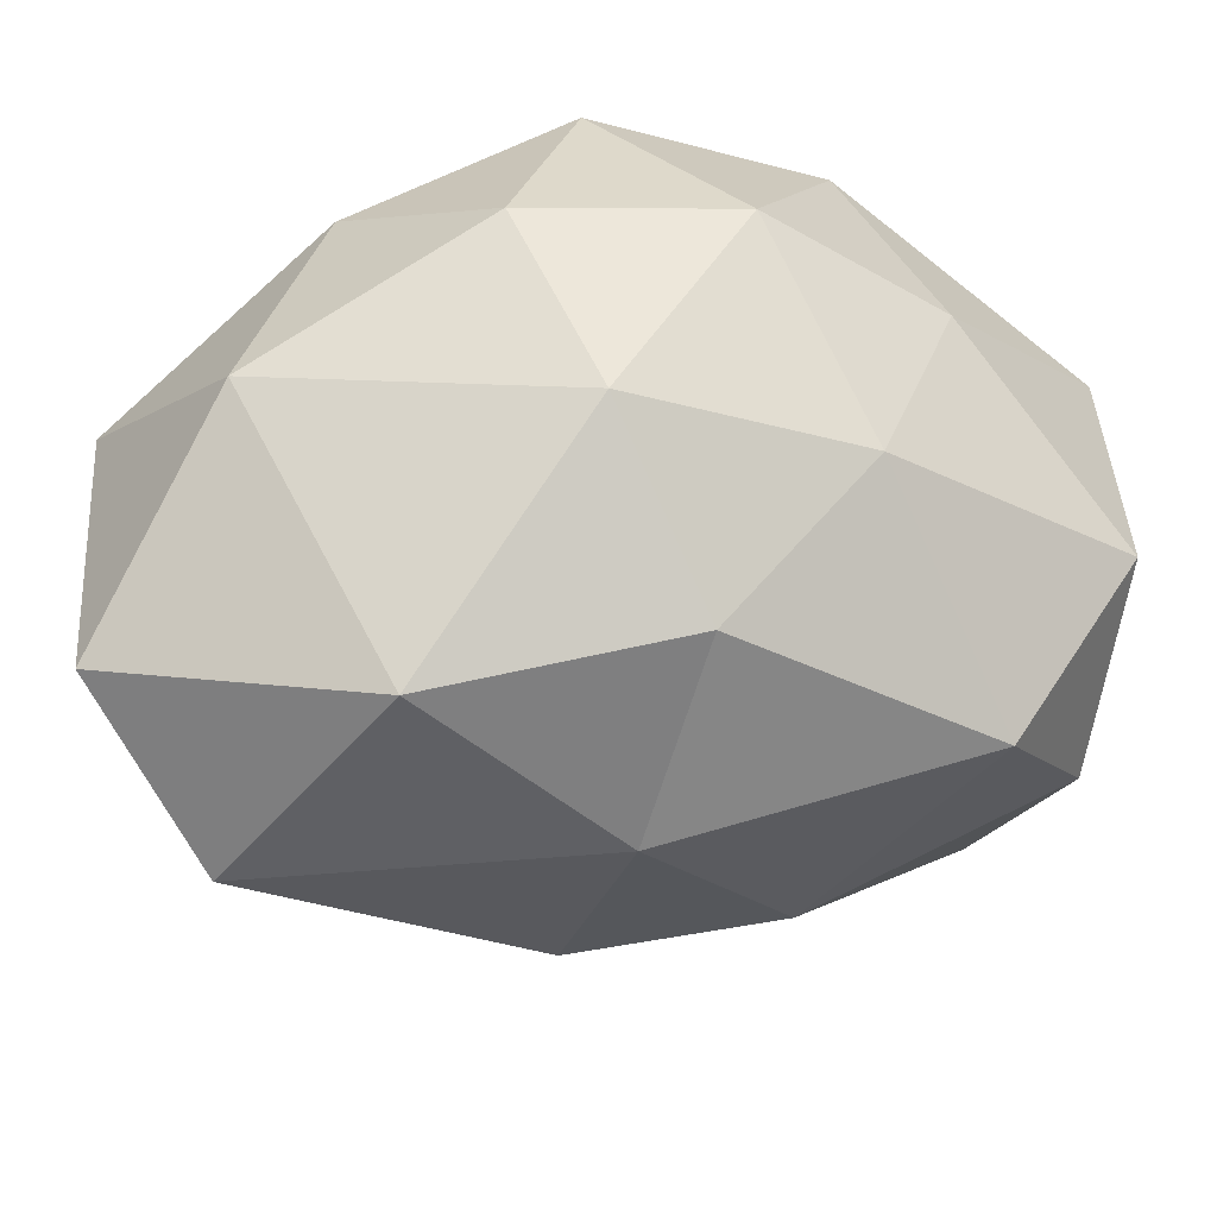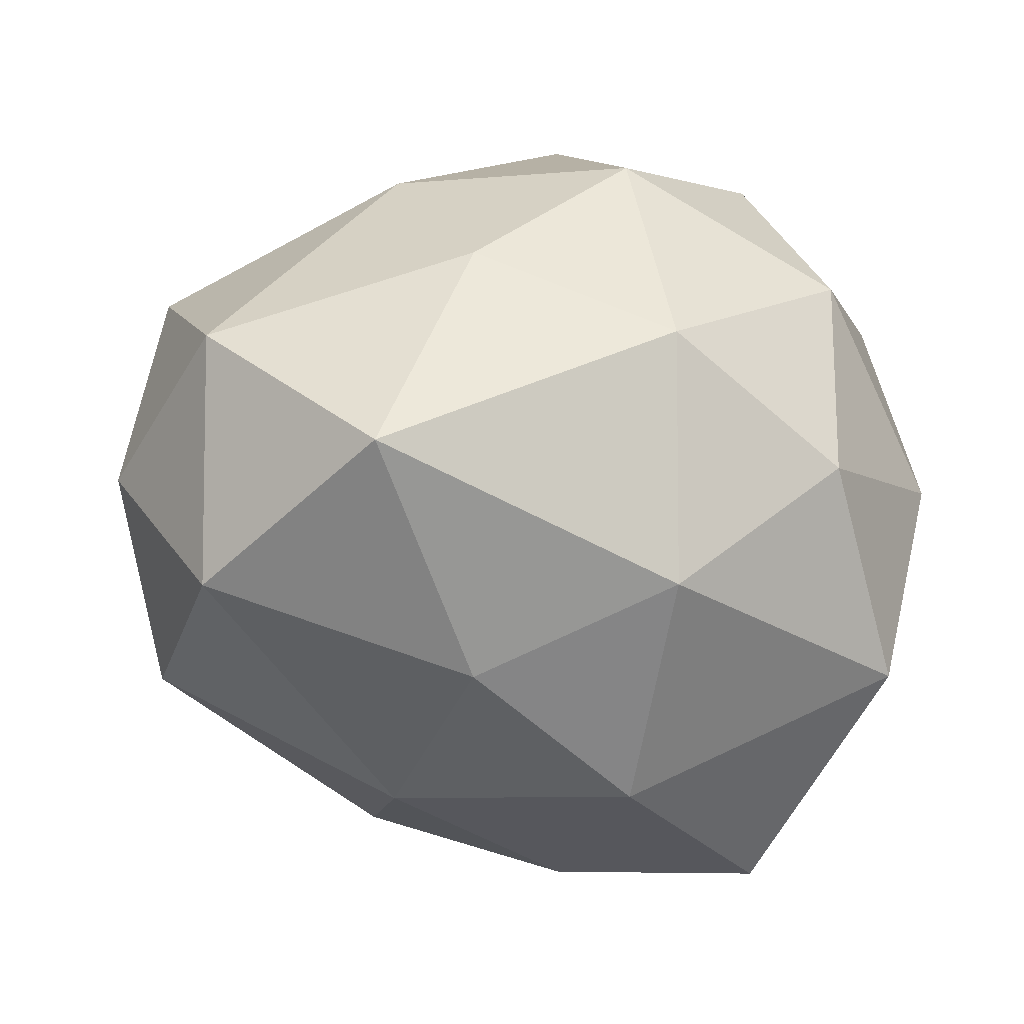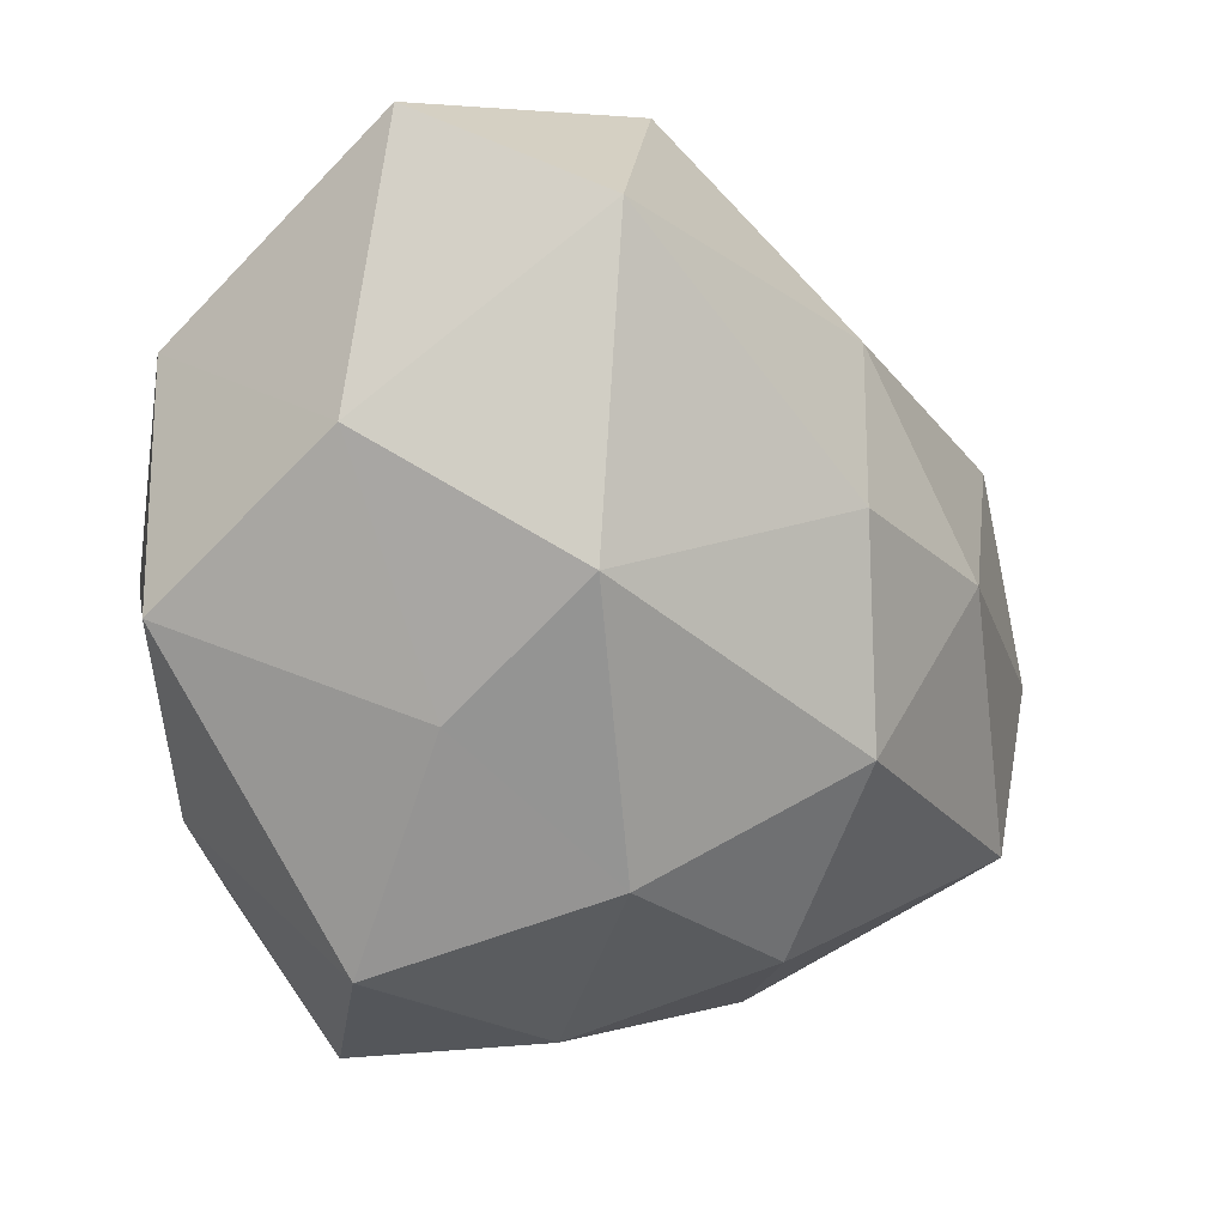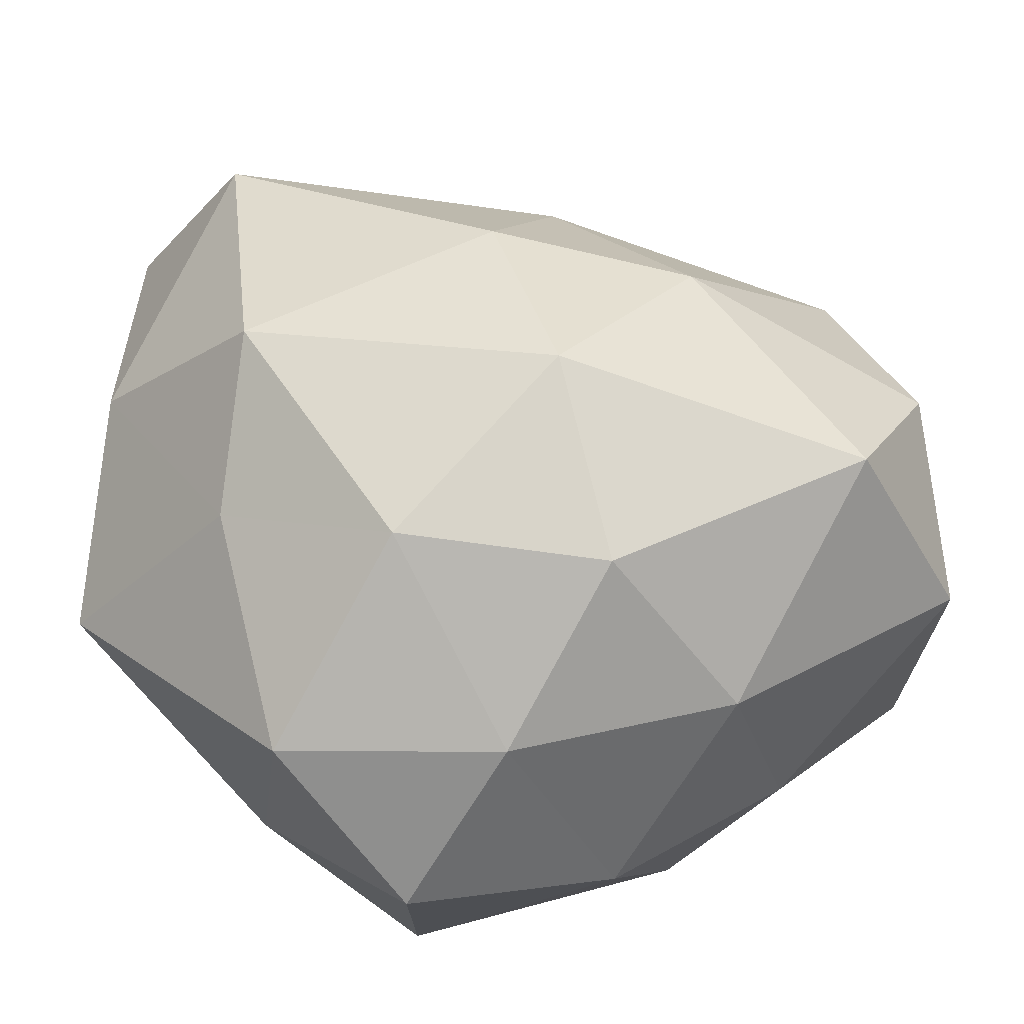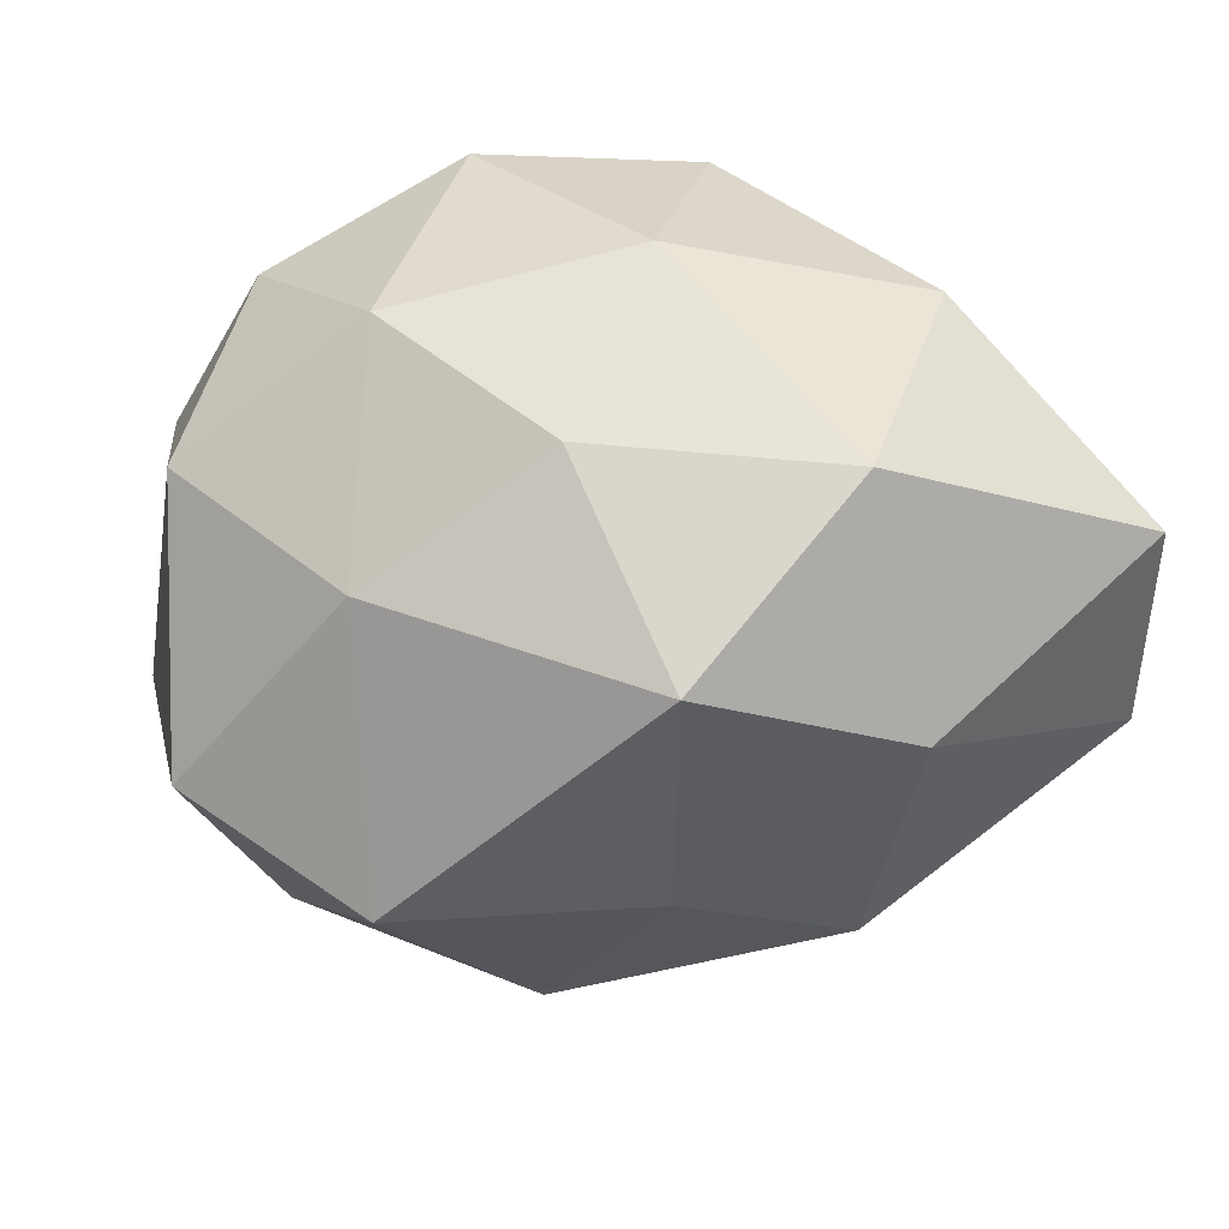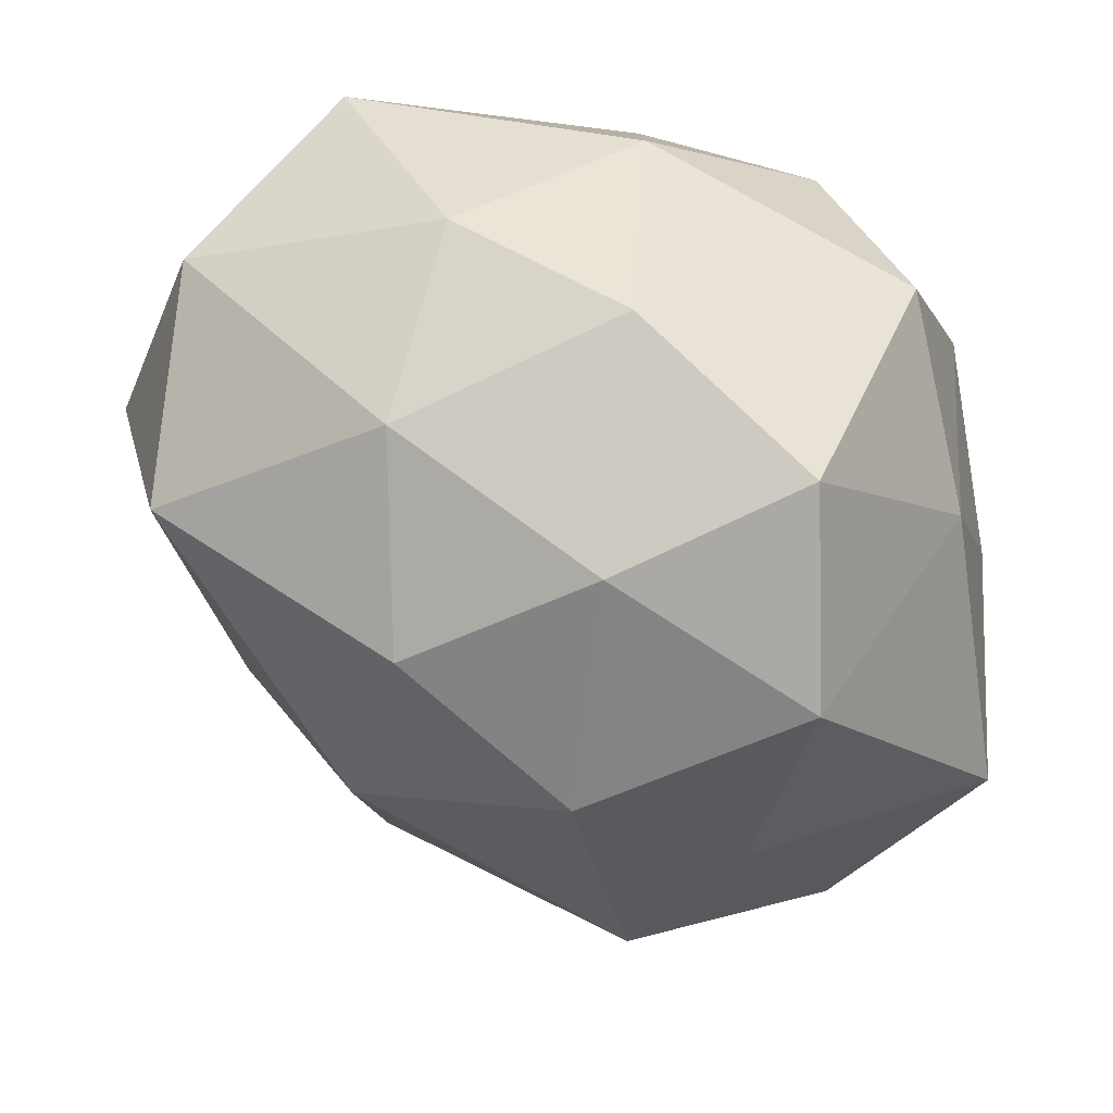
<metadata>
{"format":"obj","ext":"obj","renderer":"f3d","projection":"perspective","resolution":1024,"background":"white","views":[{"elev":72.7,"azim":-56.8,"up":"+Z"},{"elev":-7.4,"azim":73.2,"up":"+Z"},{"elev":-20.9,"azim":-105.8,"up":"+Z"},{"elev":-63.2,"azim":-61.2,"up":"+Z"},{"elev":75.9,"azim":-140.9,"up":"+Y"},{"elev":-79.8,"azim":83.3,"up":"+Z"}]}
</metadata>
<code>
o Icosphere
v 3.365 -36.86 0.1957
v 21.71 -13.42 15.77
v -8.292 -13.42 25.52
v -26.83 -13.42 0
v -8.292 -13.42 -25.52
v 21.71 -13.42 -15.77
v 8.292 13.42 25.52
v -31.58 19.4 22.07
v -21.71 13.42 -15.77
v 8.292 13.42 -30.12
v 26.83 13.42 0
v 0 30 0
v -1.509 -32.38 15.2
v 16.12 -32.38 9.466
v 7.886 -15.77 24.27
v 28.88 -22.63 0.1957
v 16.12 -32.38 -9.075
v -15.77 -25.52 0
v -20.65 -15.77 15
v -1.509 -32.38 -14.8
v -20.65 -15.77 -15
v 7.886 -15.77 -24.27
v 28.53 0 9.27
v 28.53 0 -9.27
v 0 0 30
v 17.63 0 24.27
v -37.15 5.986 14.56
v -23.13 0 28.6
v -17.63 0 -24.27
v -31.65 5.986 -8.314
v 17.63 0 -24.27
v 0 0 -30
v 20.65 15.77 15
v -11.01 21.76 25.23
v -28.64 21.76 0.9563
v -7.886 15.77 -28.87
v 20.65 20.06 -15
v 4.874 25.52 15
v 15.77 25.52 0
v -15.88 31.51 10.23
v -15.88 31.51 -8.314
v 4.874 25.52 -15
f 1 14 13
f 2 14 16
f 1 13 18
f 1 18 20
f 1 20 17
f 2 16 23
f 3 15 25
f 4 19 27
f 5 21 29
f 6 22 31
f 2 23 26
f 3 25 28
f 4 27 30
f 5 29 32
f 6 31 24
f 7 33 38
f 8 34 40
f 9 35 41
f 10 36 42
f 11 37 39
f 39 42 12
f 39 37 42
f 37 10 42
f 42 41 12
f 42 36 41
f 36 9 41
f 41 40 12
f 41 35 40
f 35 8 40
f 40 38 12
f 40 34 38
f 34 7 38
f 38 39 12
f 38 33 39
f 33 11 39
f 24 37 11
f 24 31 37
f 31 10 37
f 32 36 10
f 32 29 36
f 29 9 36
f 30 35 9
f 30 27 35
f 27 8 35
f 28 34 8
f 28 25 34
f 25 7 34
f 26 33 7
f 26 23 33
f 23 11 33
f 31 32 10
f 31 22 32
f 22 5 32
f 29 30 9
f 29 21 30
f 21 4 30
f 27 28 8
f 27 19 28
f 19 3 28
f 25 26 7
f 25 15 26
f 15 2 26
f 23 24 11
f 23 16 24
f 16 6 24
f 17 22 6
f 17 20 22
f 20 5 22
f 20 21 5
f 20 18 21
f 18 4 21
f 18 19 4
f 18 13 19
f 13 3 19
f 16 17 6
f 16 14 17
f 14 1 17
f 13 15 3
f 13 14 15
f 14 2 15

</code>
